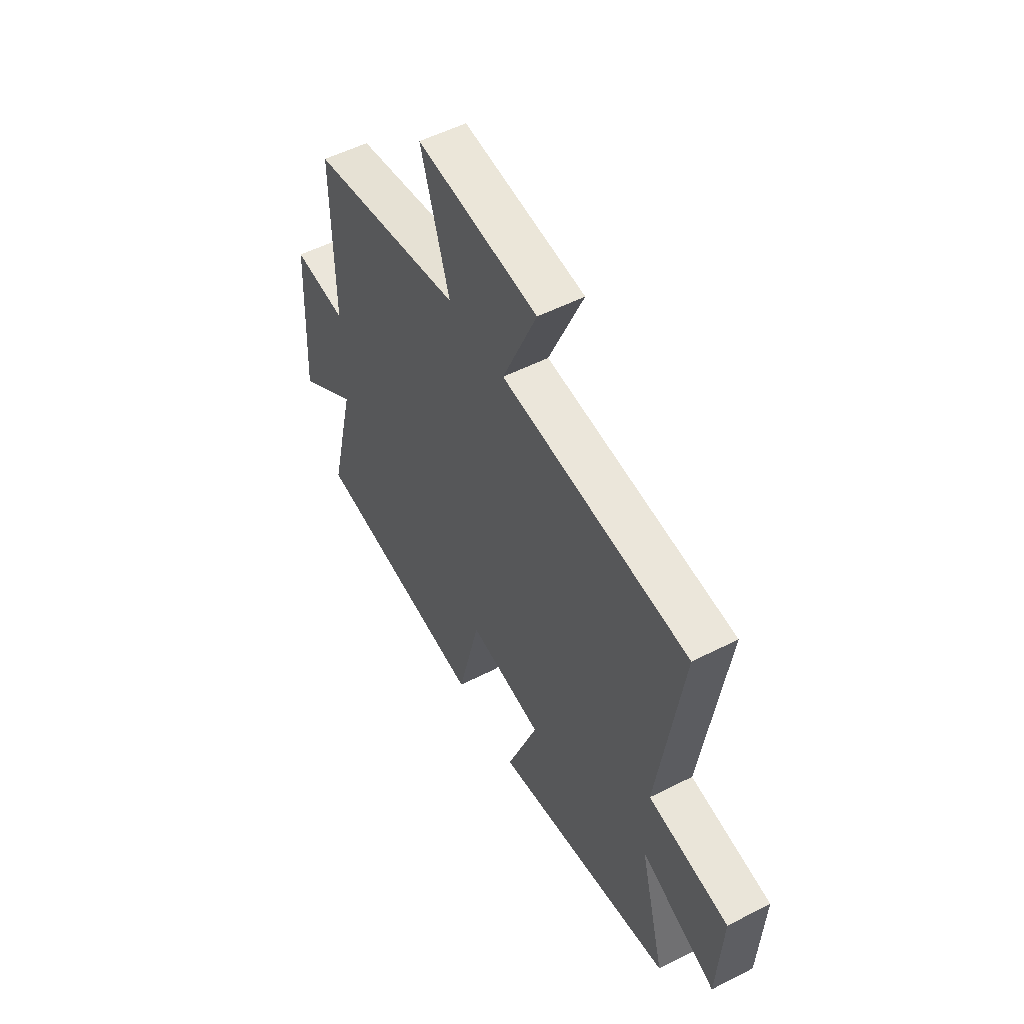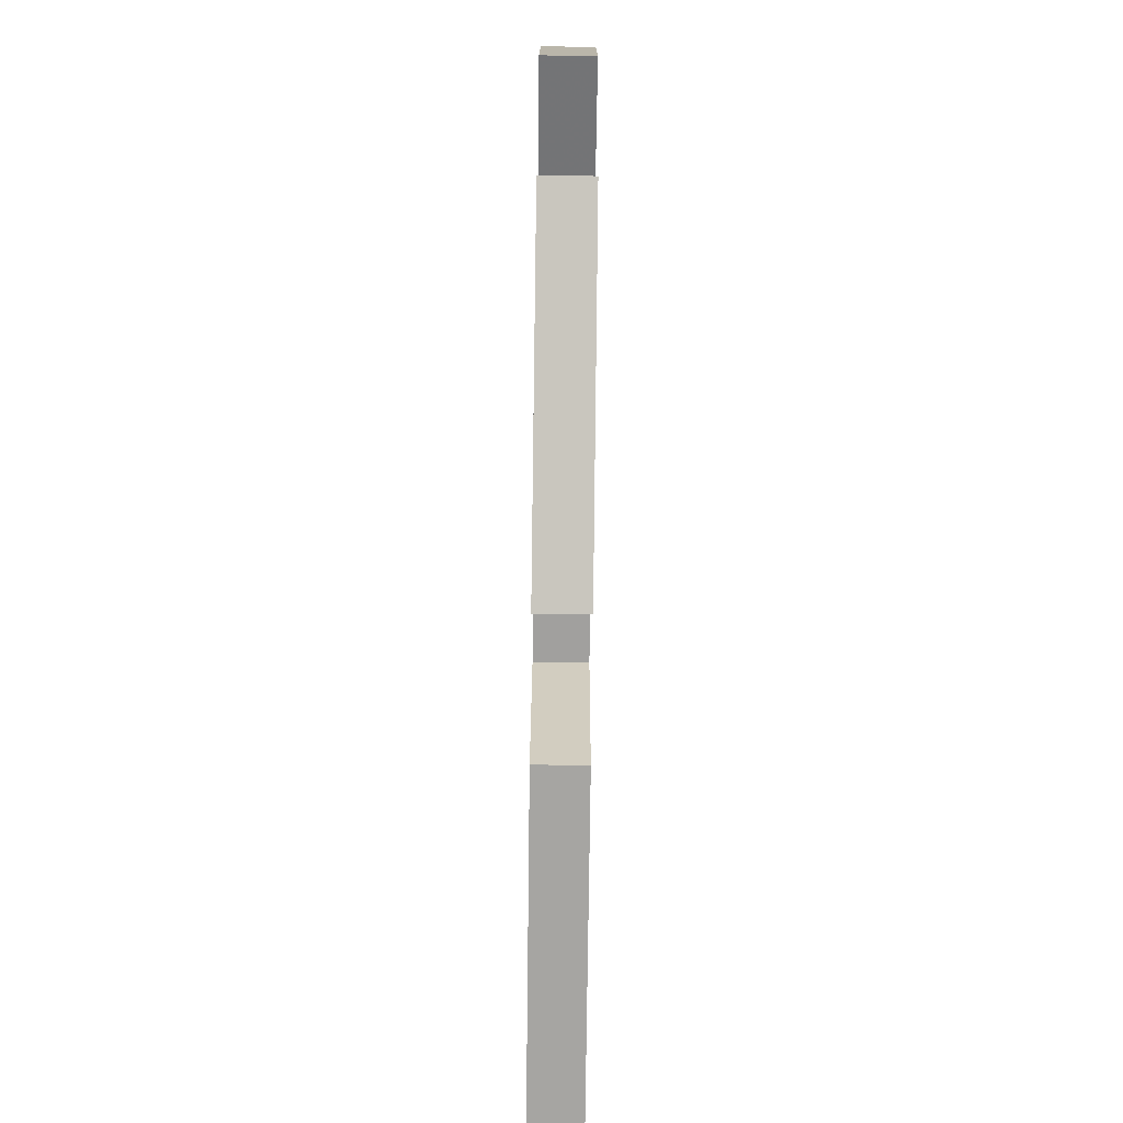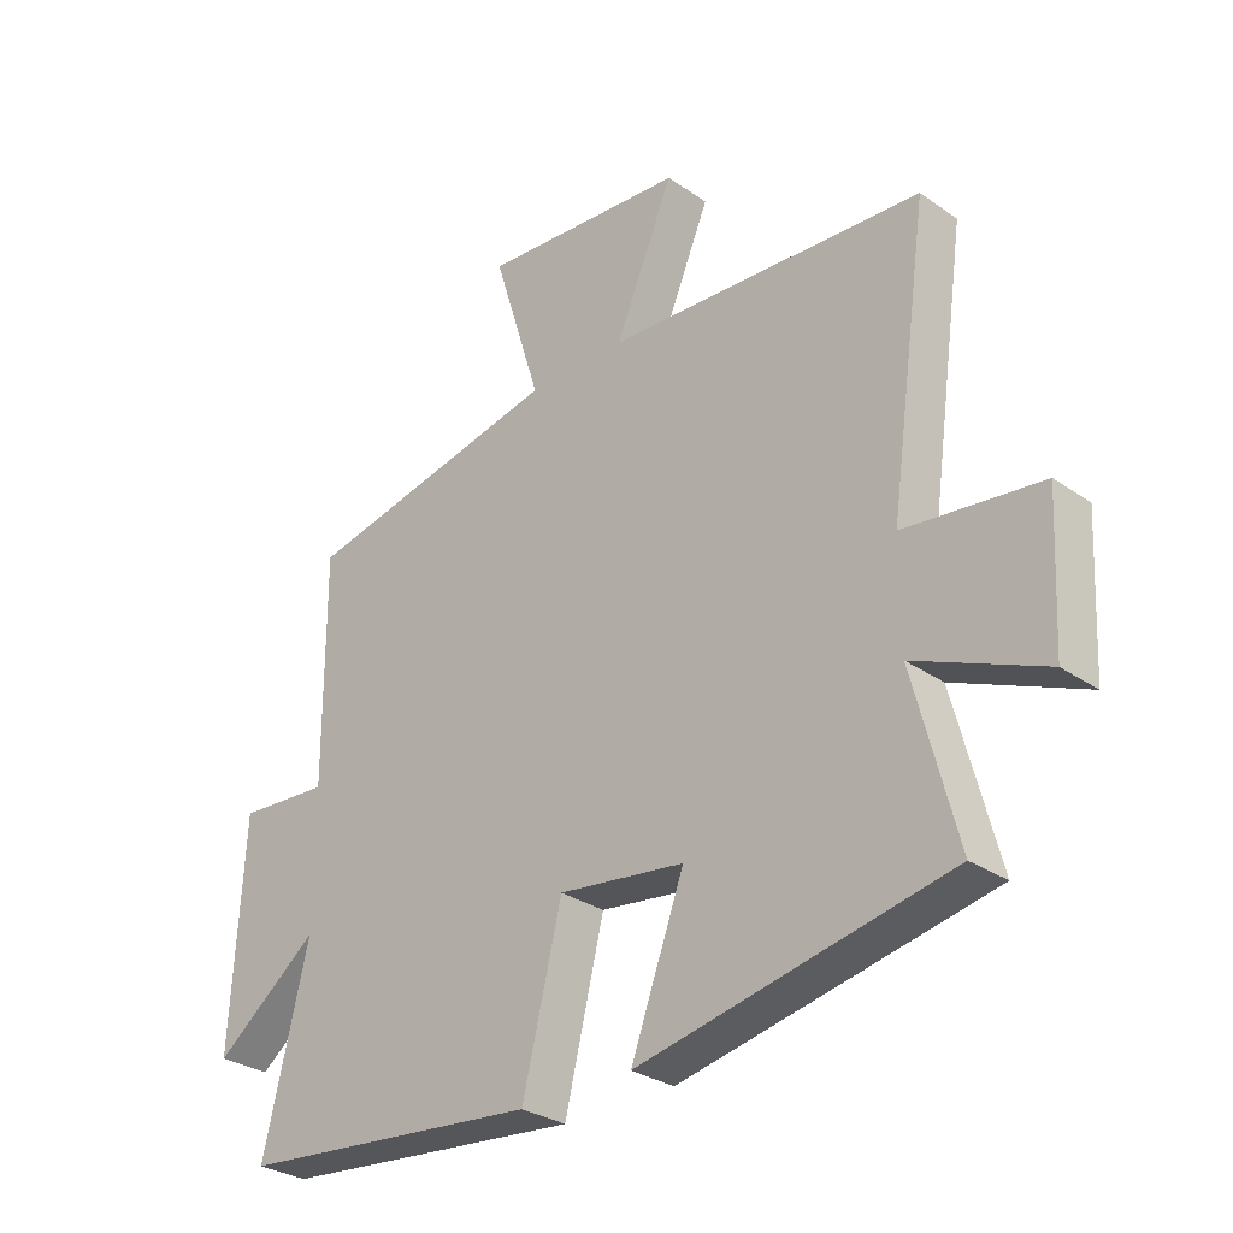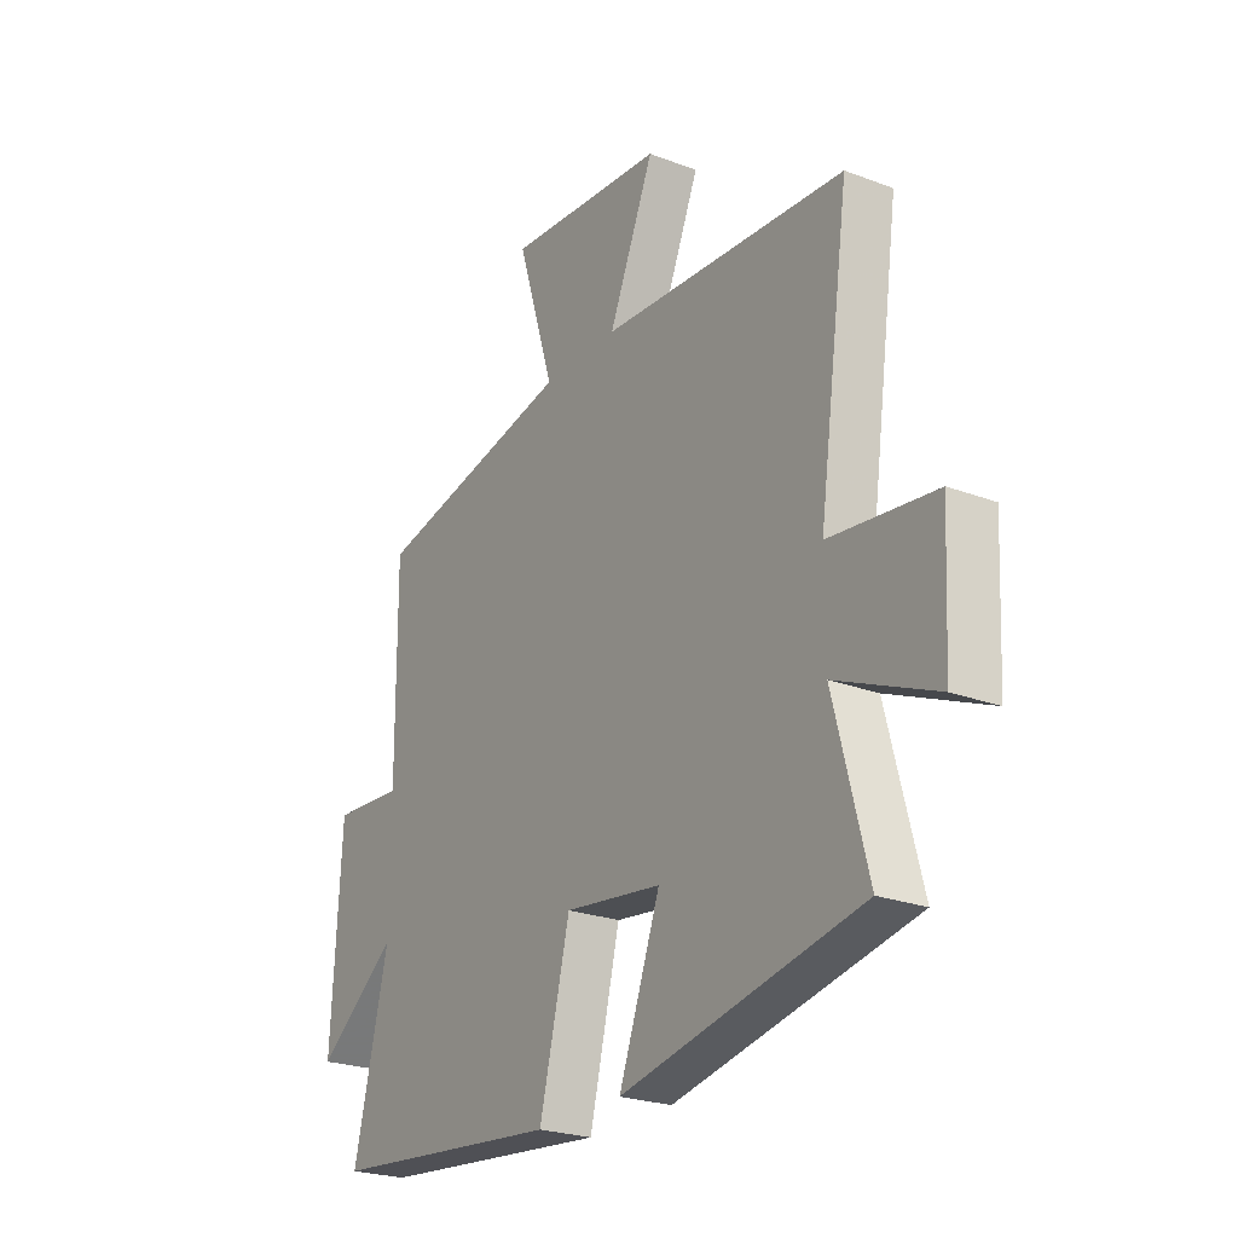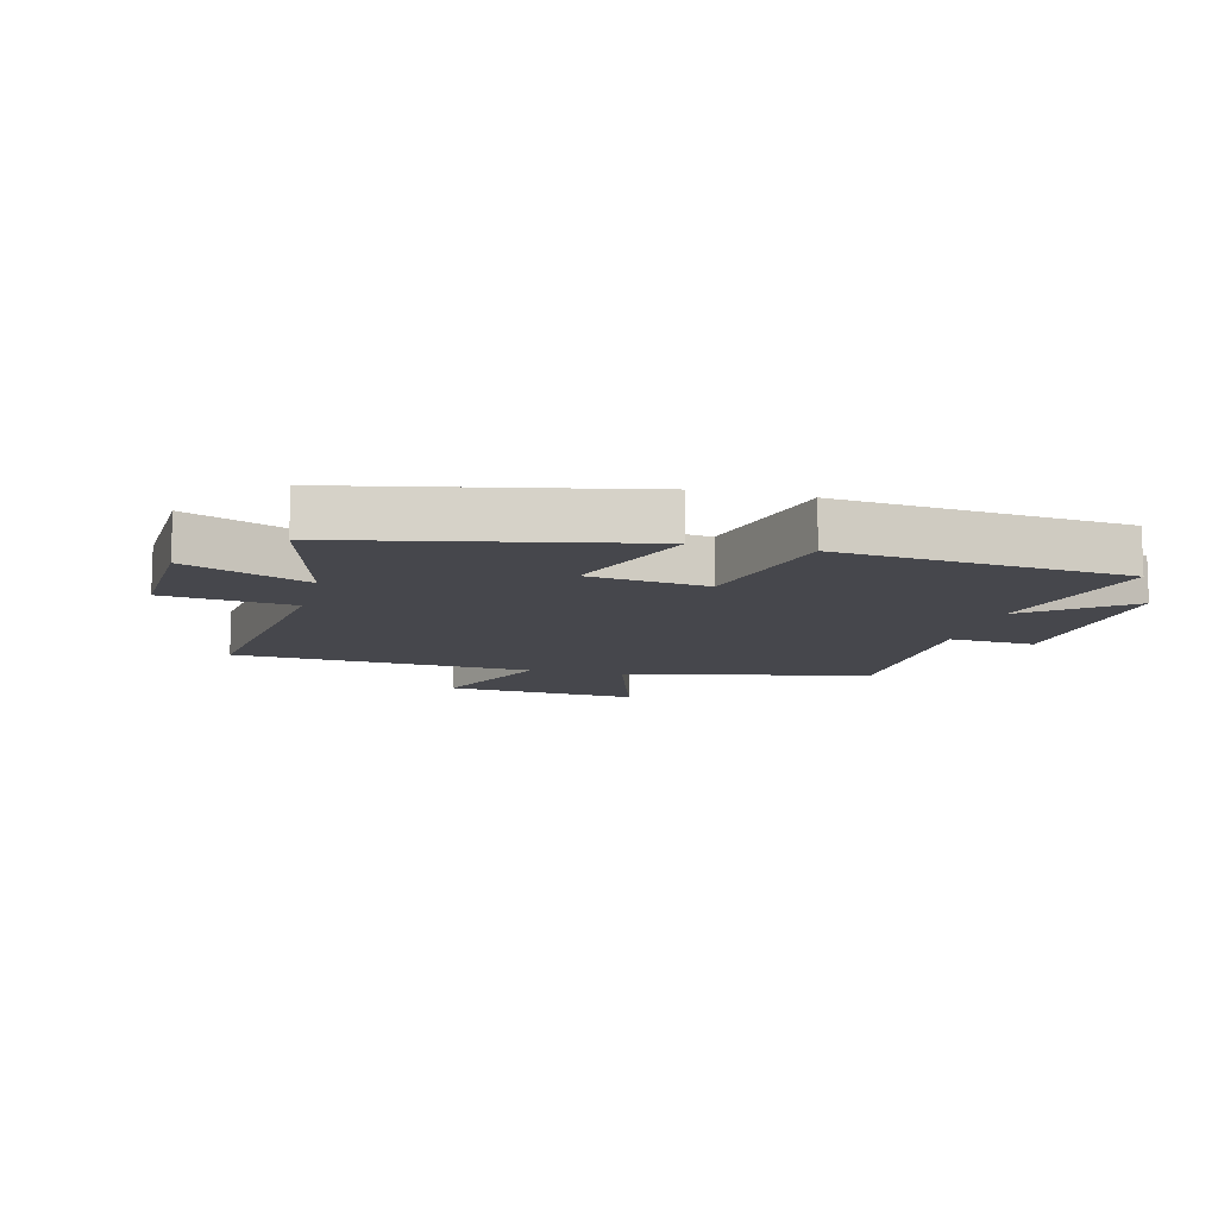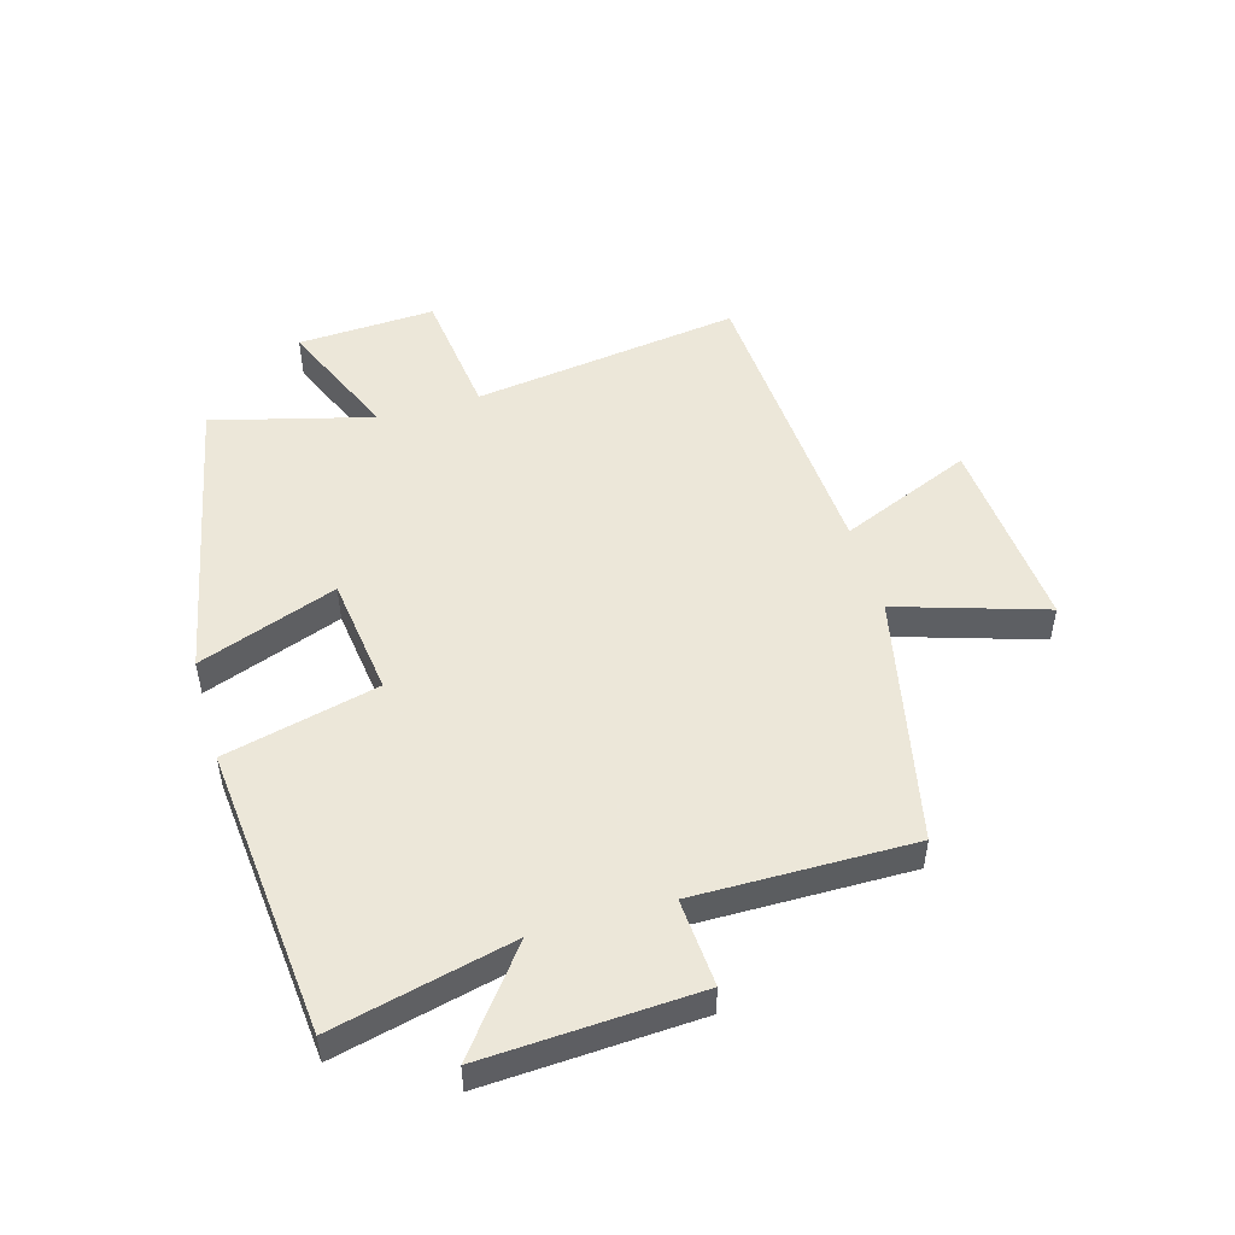
<metadata>
{"format":"obj","ext":"obj","renderer":"f3d","projection":"perspective","resolution":1024,"background":"white","views":[{"elev":53.6,"azim":61.5,"up":"+Z"},{"elev":-79.3,"azim":89.3,"up":"+Z"},{"elev":-29.8,"azim":44.6,"up":"+Z"},{"elev":-24.2,"azim":57.9,"up":"+Z"},{"elev":-10.9,"azim":165.9,"up":"+Y"},{"elev":50.2,"azim":-106.0,"up":"+Y"}]}
</metadata>
<code>
v 0.568 0.07 -0.401
v 0.082 0.07 -0.5
v 0.166 0.07 -0.273
v -0.032 0.07 -0.247
v -0.094 0.07 -0.5
v -0.571 0.07 -0.453
v -0.5 0.07 -0.158
v -0.664 0.07 -0.284
v -0.644 0.07 0.066
v -0.5 0.07 0.056
v -0.502 0.07 0.414
v -0.092 0.07 0.5
v -0.168 0.07 0.743
v 0.156 0.07 0.717
v 0.064 0.07 0.5
v 0.563 0.07 0.468
v 0.5 0.07 0.027
v 0.714 0.07 0.001
v 0.702 0.07 -0.225
v 0.5 0.07 -0.139
v 0.568 0 -0.401
v 0.082 0 -0.5
v 0.166 0 -0.273
v -0.032 0 -0.247
v -0.094 0 -0.5
v -0.571 0 -0.453
v -0.5 0 -0.158
v -0.664 0 -0.284
v -0.644 0 0.066
v -0.5 0 0.056
v -0.502 0 0.414
v -0.092 0 0.5
v -0.168 0 0.743
v 0.156 0 0.717
v 0.064 0 0.5
v 0.563 0 0.468
v 0.5 0 0.027
v 0.714 0 0.001
v 0.702 0 -0.225
v 0.5 0 -0.139
f 17 18 19 20
f 15 16 17
f 15 17 20
f 12 13 14 15
f 10 11 12 15
f 10 15 20 1
f 7 8 9 10
f 4 5 6 7
f 3 4 7 10
f 1 2 3
f 1 3 10
f 40 39 38 37
f 37 36 35
f 40 37 35
f 35 34 33 32
f 35 32 31 30
f 21 40 35 30
f 30 29 28 27
f 27 26 25 24
f 30 27 24 23
f 23 22 21
f 30 23 21
f 1 21 22 2
f 2 22 23 3
f 3 23 24 4
f 4 24 25 5
f 5 25 26 6
f 6 26 27 7
f 7 27 28 8
f 8 28 29 9
f 9 29 30 10
f 10 30 31 11
f 11 31 32 12
f 12 32 33 13
f 13 33 34 14
f 14 34 35 15
f 15 35 36 16
f 16 36 37 17
f 17 37 38 18
f 18 38 39 19
f 19 39 40 20
f 20 40 21 1

</code>
